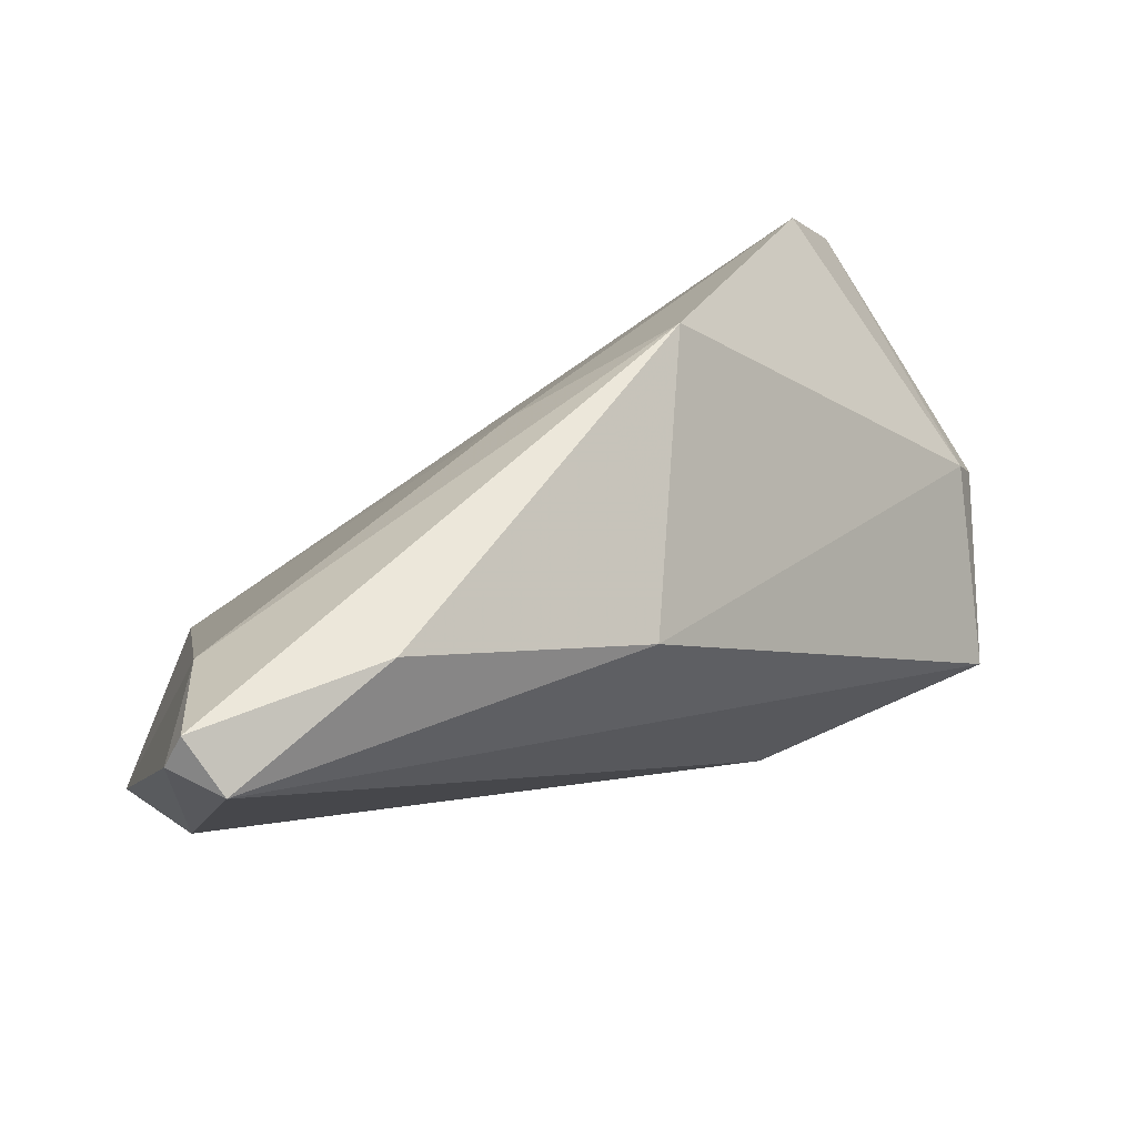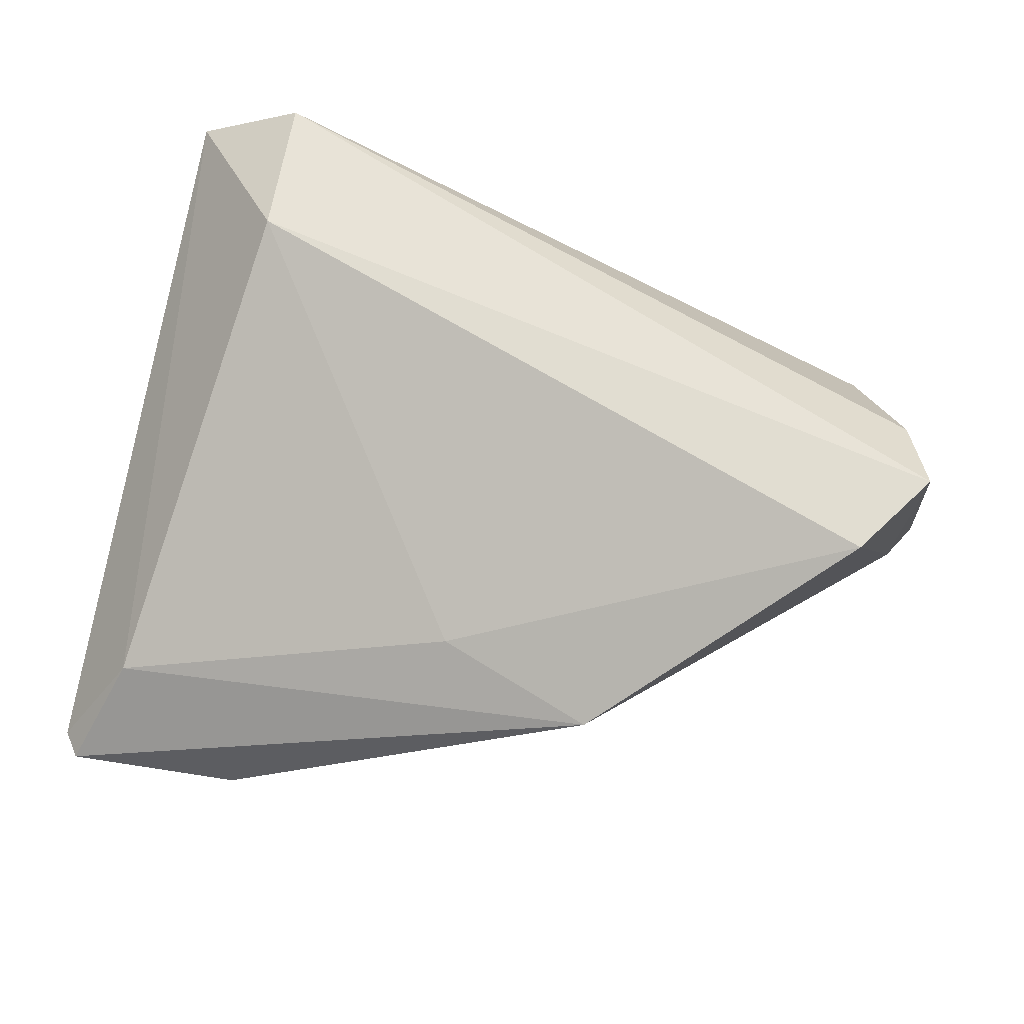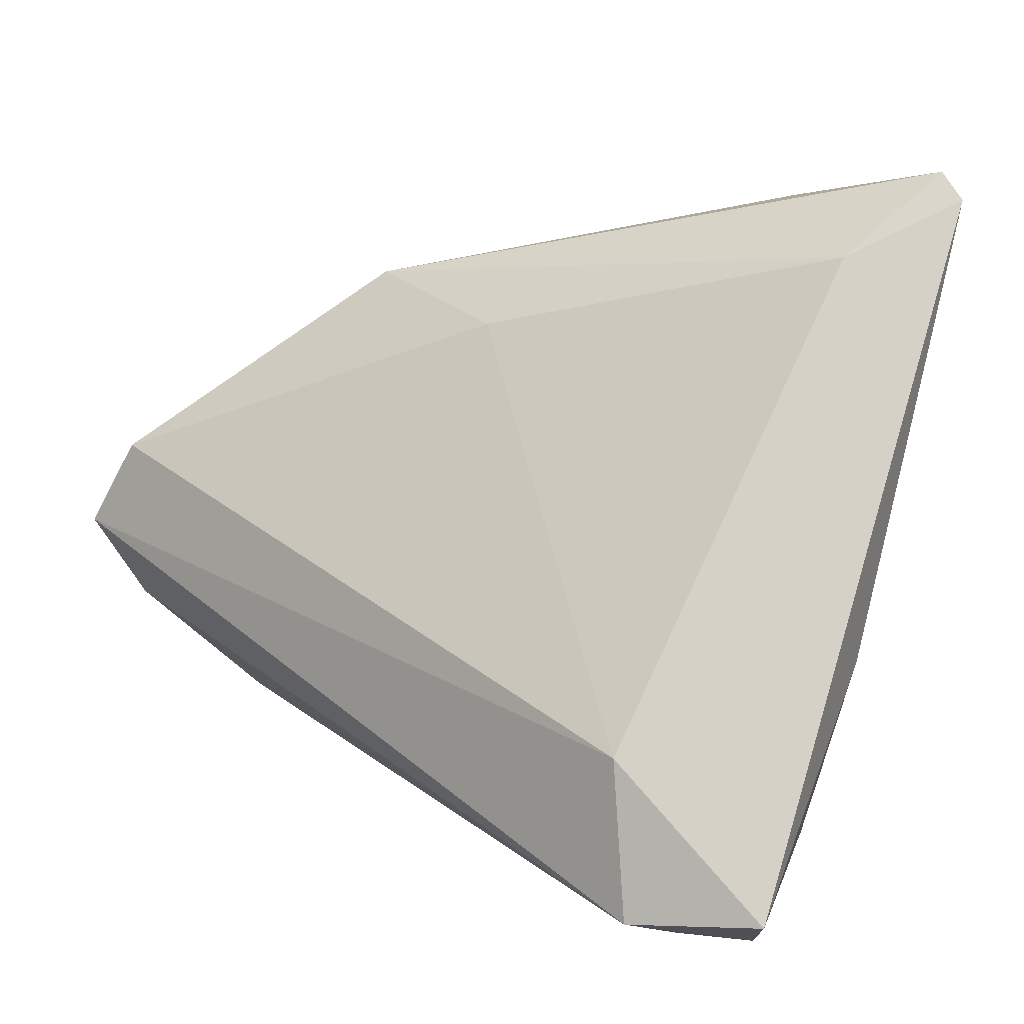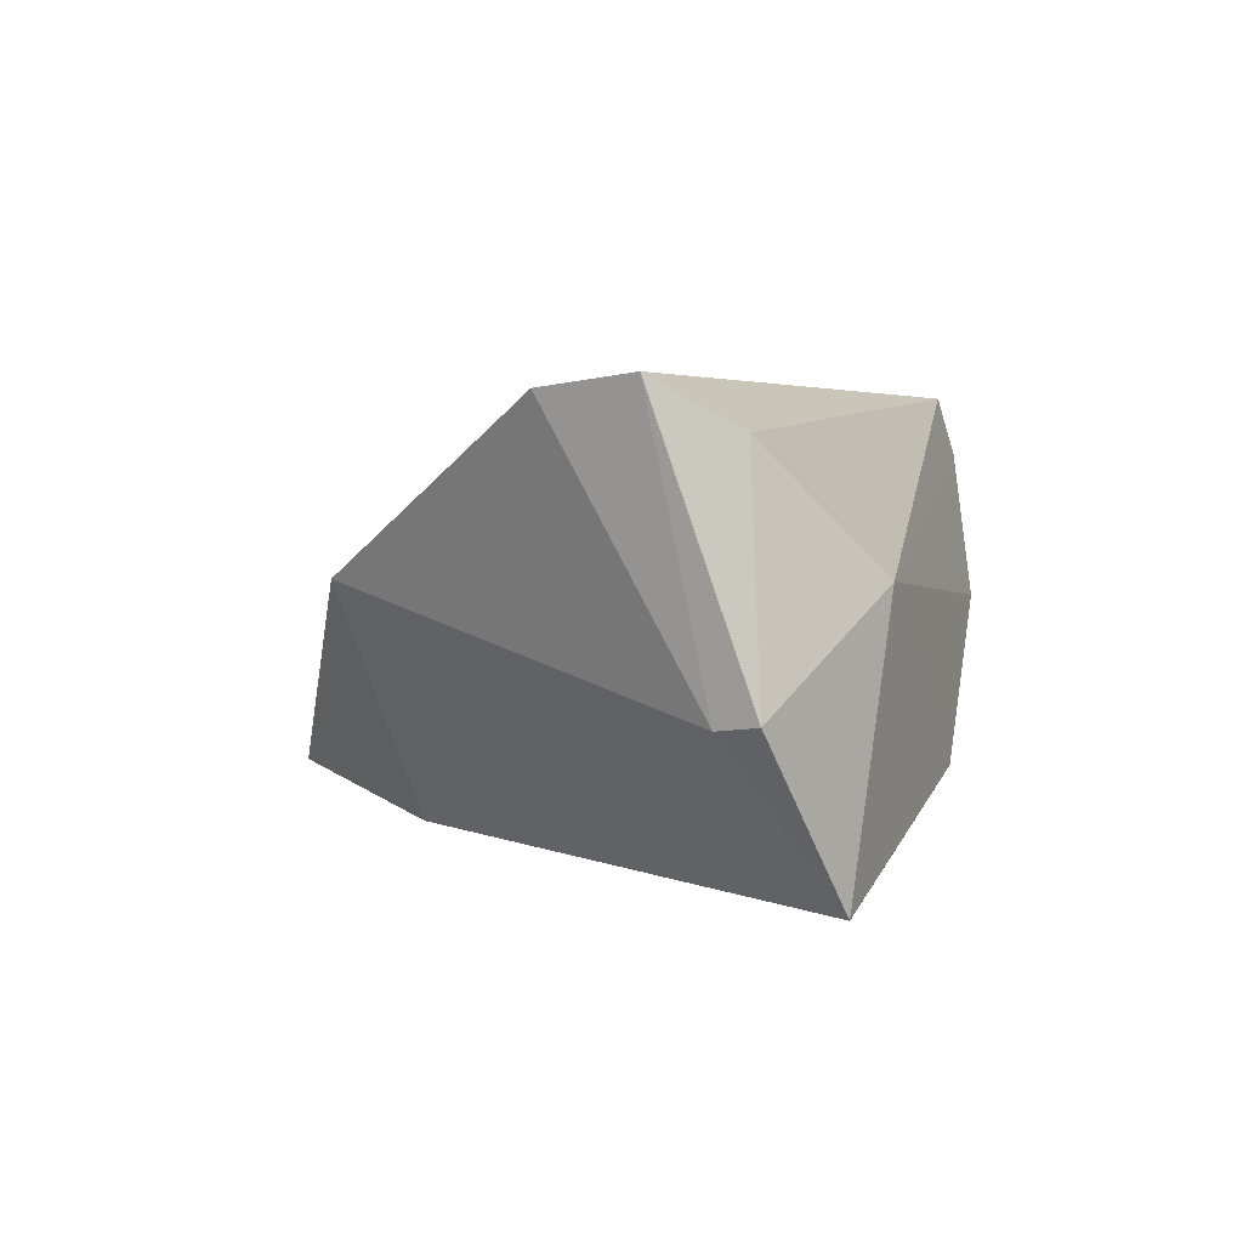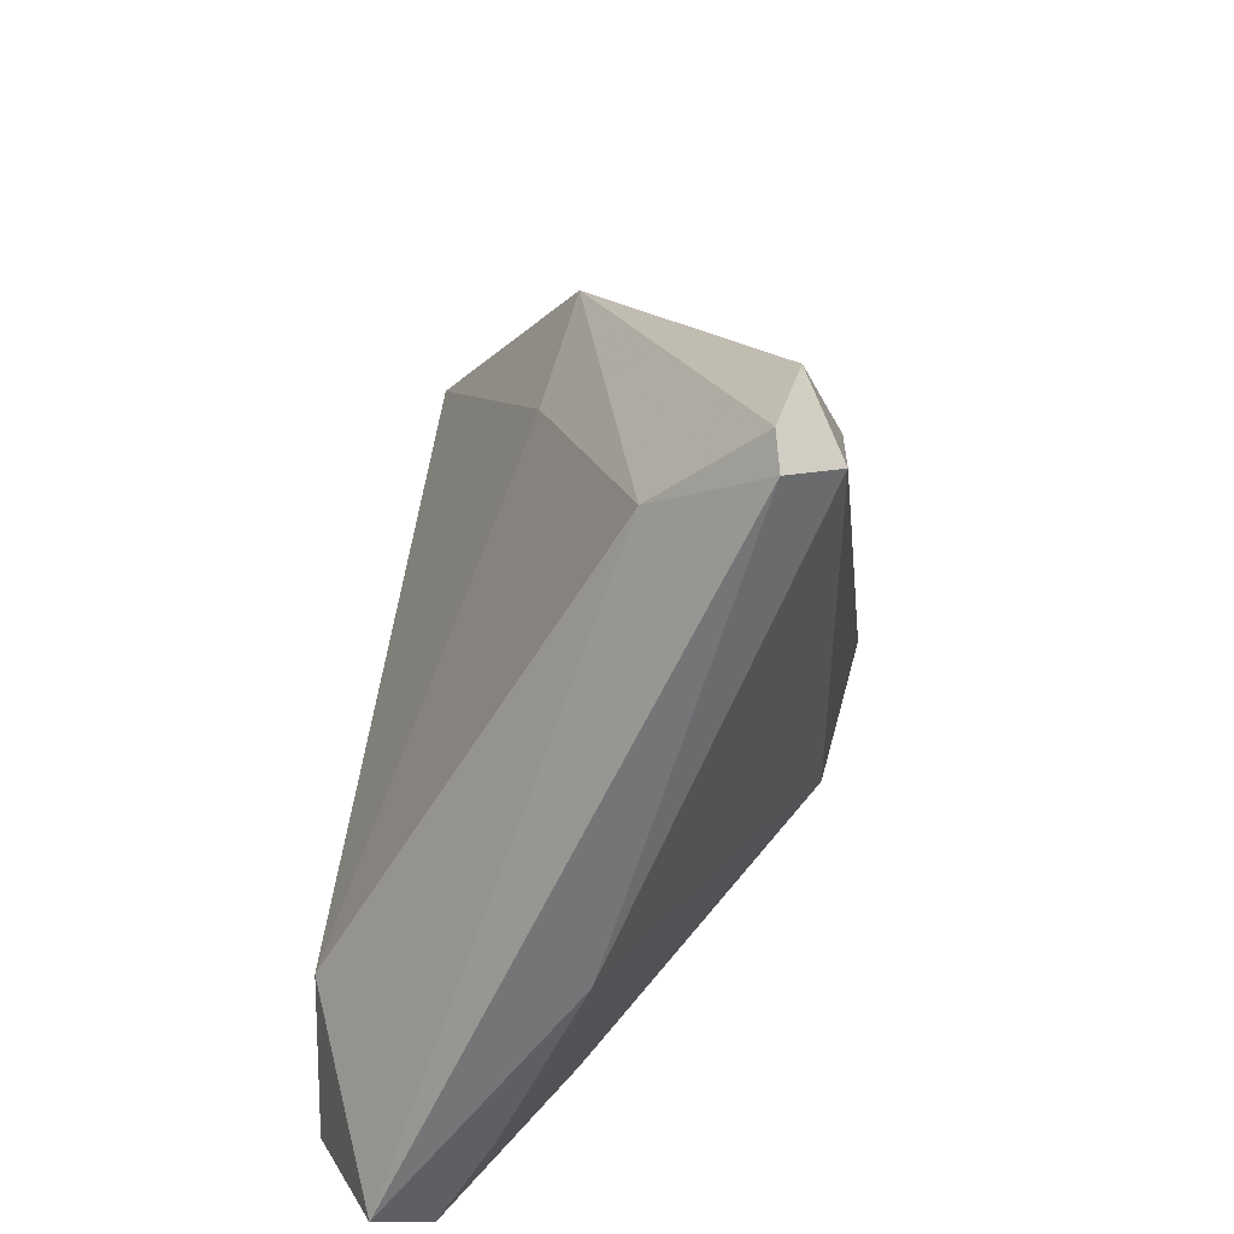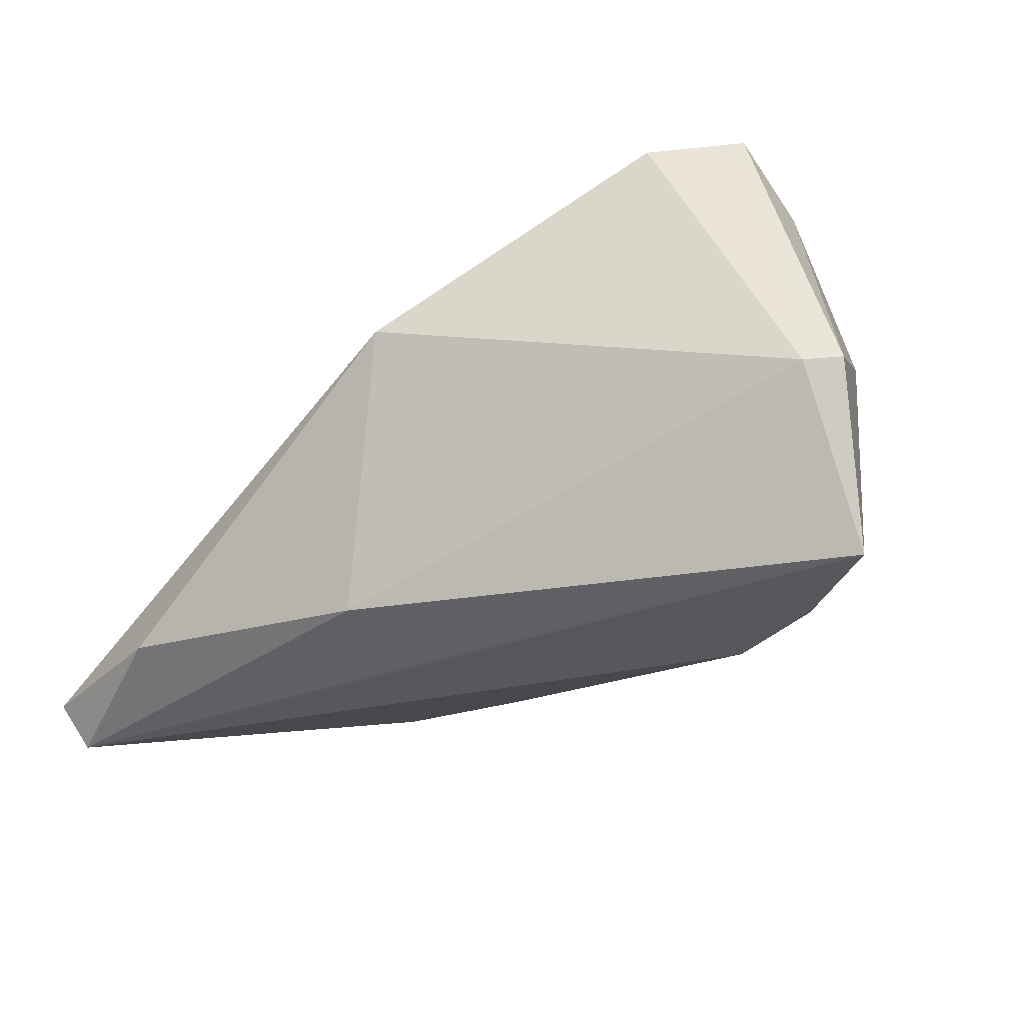
<metadata>
{"format":"obj","ext":"obj","renderer":"f3d","projection":"perspective","resolution":1024,"background":"white","views":[{"elev":61.3,"azim":149.9,"up":"+Y"},{"elev":61.8,"azim":-166.0,"up":"+Z"},{"elev":7.5,"azim":42.3,"up":"+Y"},{"elev":3.5,"azim":-88.5,"up":"+Z"},{"elev":25.7,"azim":95.0,"up":"+Y"},{"elev":-37.8,"azim":-121.0,"up":"+Z"}]}
</metadata>
<code>
v -0.0003301 0.02692 -0.02314
v -0.0222 -0.02959 -0.0141
v 0.04451 -0.03699 0.01263
v 0.04741 0.04639 -0.01761
v 0.01898 -0.03627 0.001372
v -0.04387 -0.022 0.005782
v -0.02841 -0.02349 -0.02206
v -0.05568 -0.009216 -0.006834
v -0.04776 0.0119 0.02377
v -0.05326 -0.004889 -0.007442
v -0.01674 -0.02145 -0.02234
v 0.04622 -0.02576 0.006272
v 0.04715 -0.007917 -0.002665
v -0.0002086 0.02856 0.006975
v 0.04623 0.04253 -0.02353
v -0.01957 0.0345 0.004884
v -0.05087 -0.008223 0.01963
v 0.03498 -0.01597 0.02505
v 0.04985 0.04319 -0.01817
v 0.04985 -0.03318 0.01795
v -0.04548 -0.01789 -0.02611
v 0.02628 0.04399 -0.0193
v -0.05441 0.00169 0.02505
v 0.0366 -0.03391 0.02505
v 0.03842 -0.03609 0.01814
v 0.04199 0.03683 -0.006274
f 18 23 24
f 4 22 16
f 8 23 10
f 15 4 19
f 22 4 15
f 23 18 9
f 16 10 9
f 9 10 23
f 24 23 17
f 17 6 24
f 17 23 8
f 8 6 17
f 26 4 16
f 19 4 26
f 13 12 11
f 11 15 13
f 13 15 19
f 6 2 5
f 11 12 5
f 5 2 11
f 21 6 8
f 21 2 6
f 8 10 21
f 21 15 11
f 16 9 14
f 14 26 16
f 14 9 18
f 18 26 14
f 24 6 25
f 6 5 25
f 11 2 7
f 7 21 11
f 2 21 7
f 16 22 1
f 22 15 1
f 15 21 1
f 1 21 10
f 1 10 16
f 3 5 12
f 3 25 5
f 24 25 3
f 20 18 24
f 24 3 20
f 19 26 20
f 20 26 18
f 20 3 12
f 20 13 19
f 12 13 20

</code>
